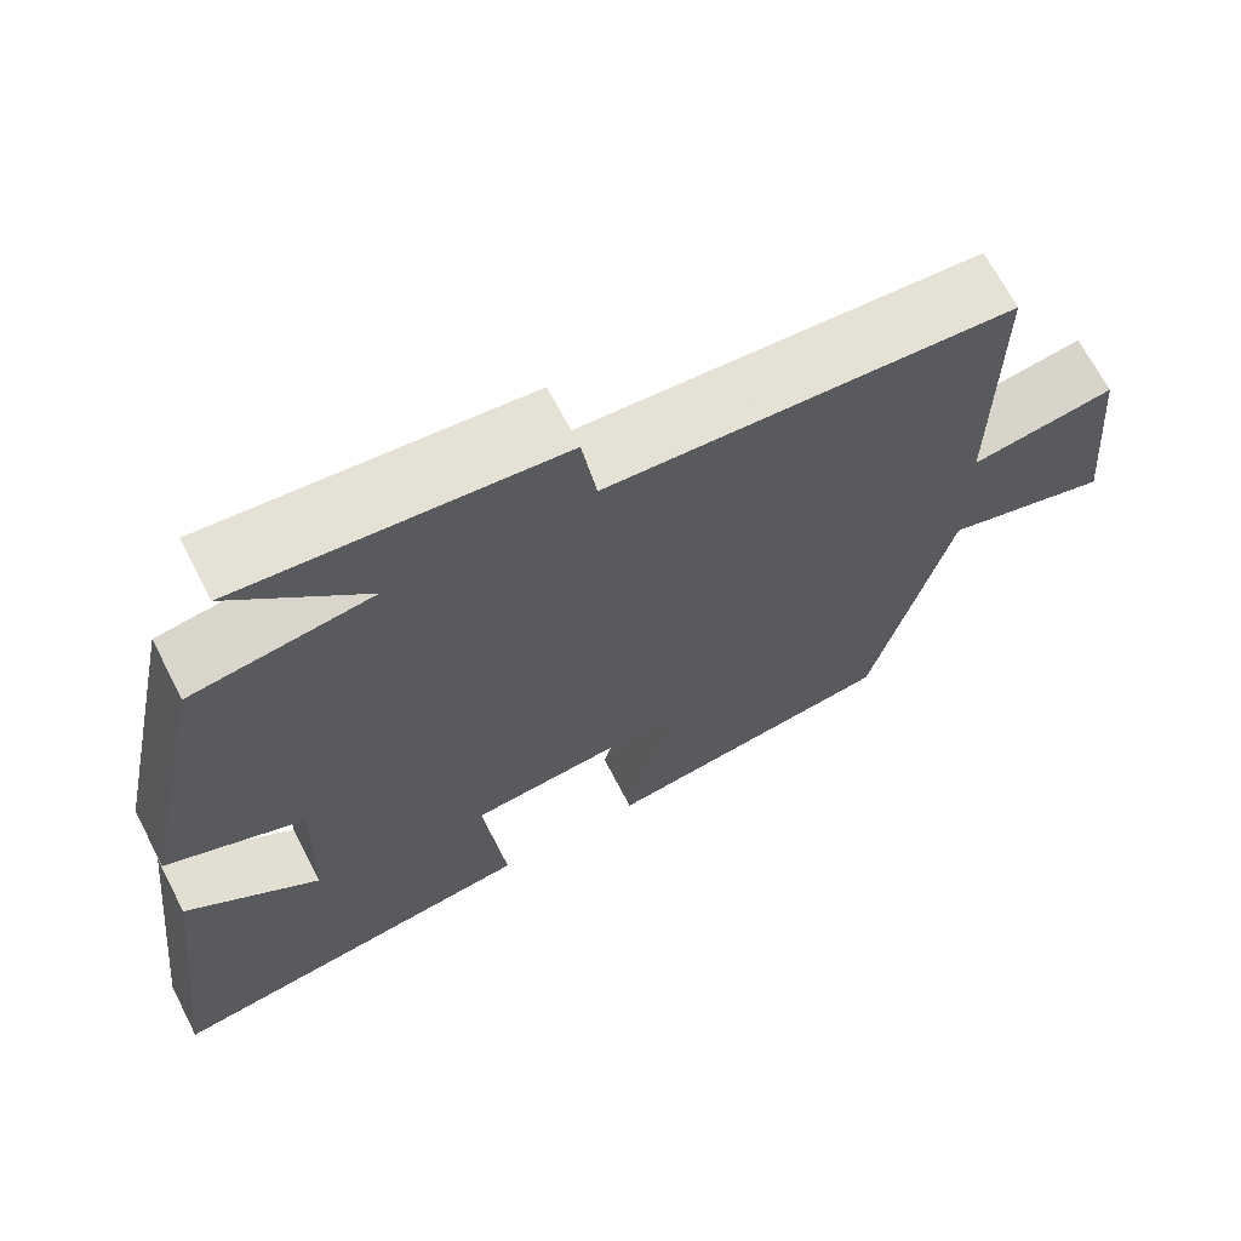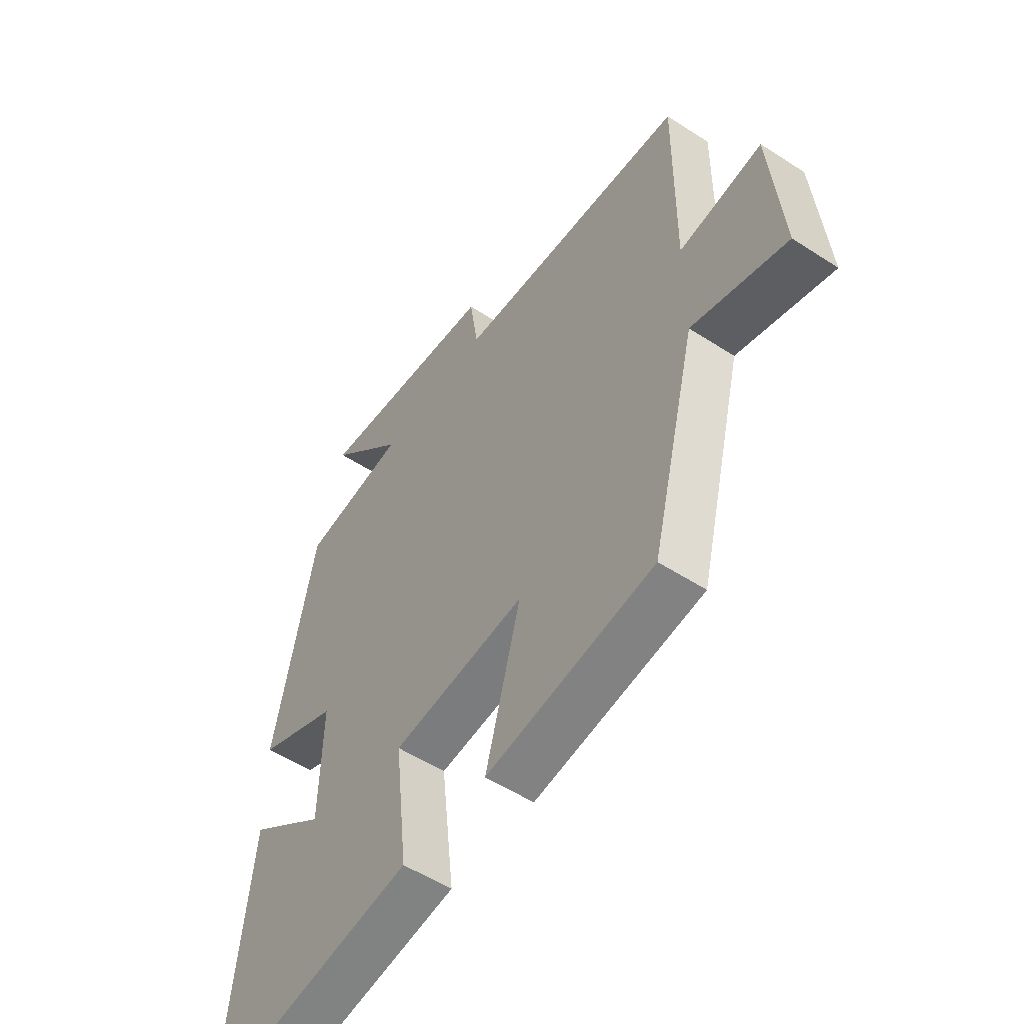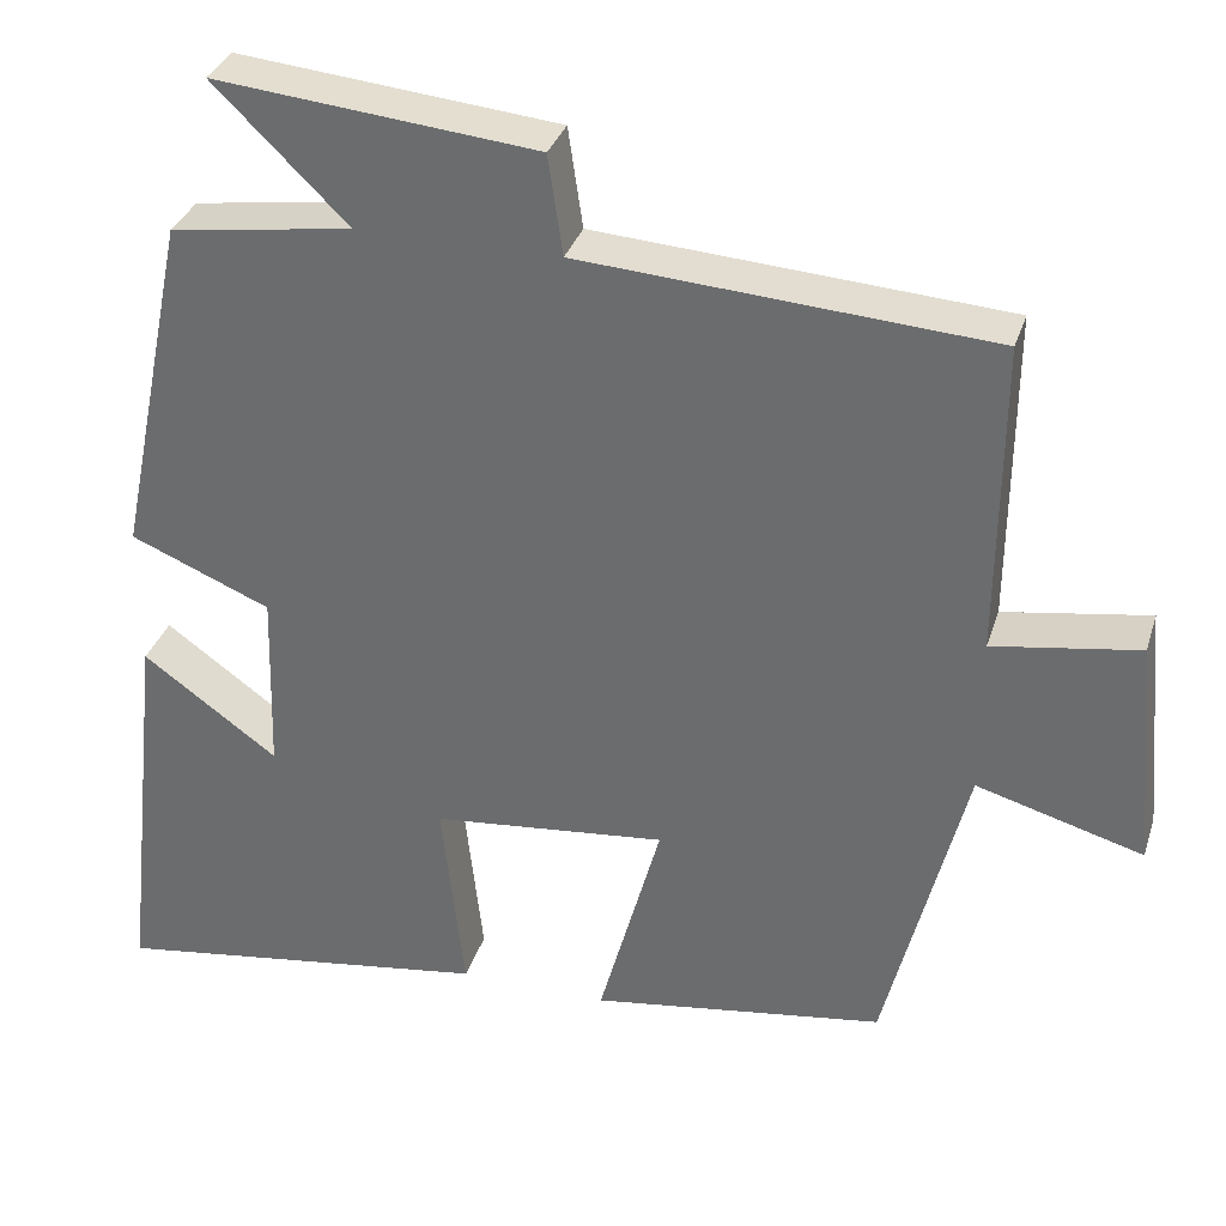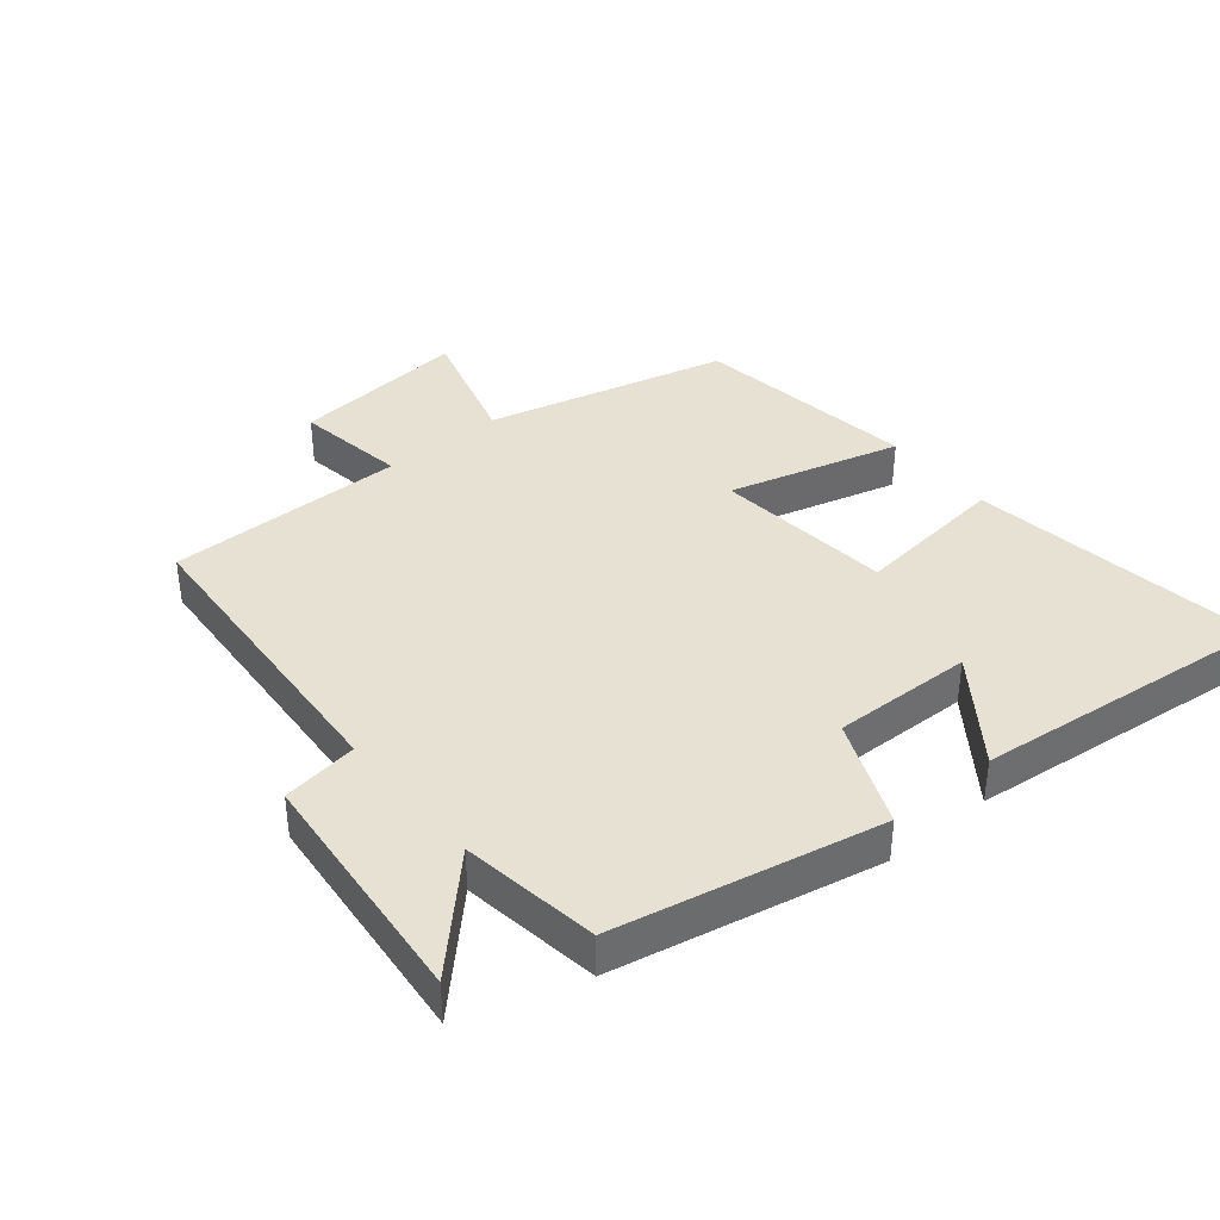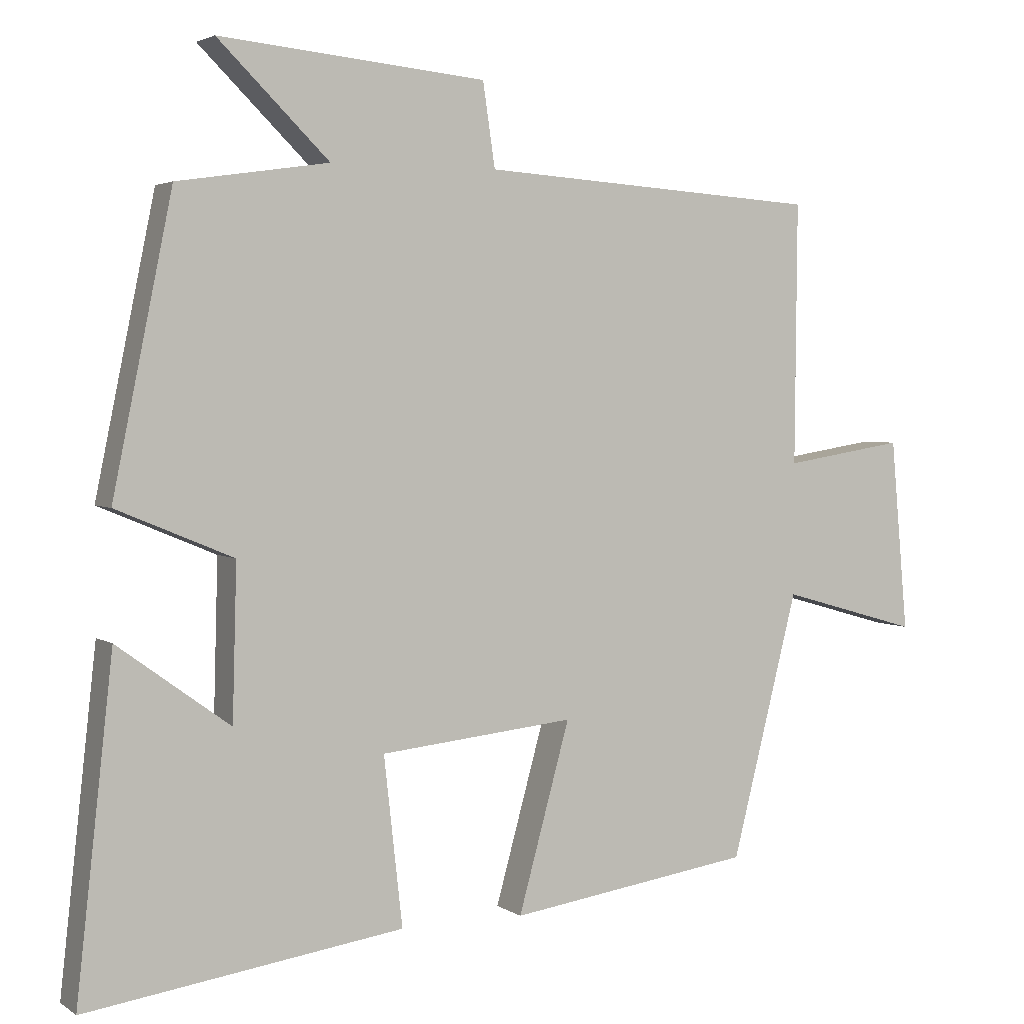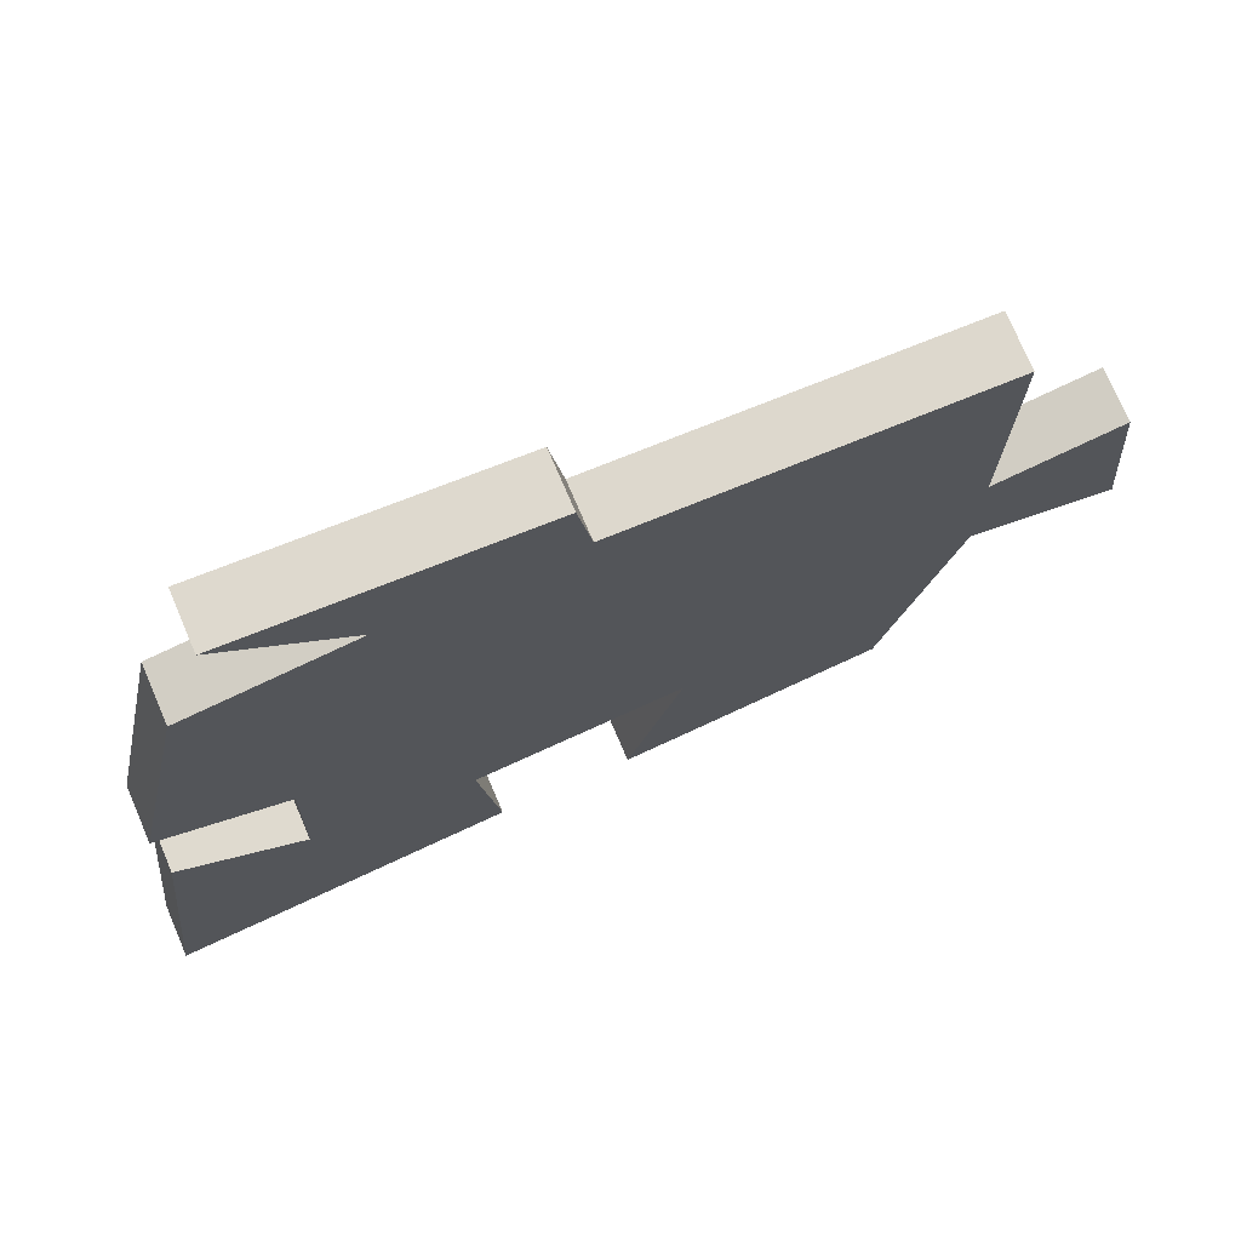
<metadata>
{"format":"obj","ext":"obj","renderer":"f3d","projection":"perspective","resolution":1024,"background":"white","views":[{"elev":67.8,"azim":152.7,"up":"+Z"},{"elev":-53.5,"azim":-124.8,"up":"+Z"},{"elev":33.3,"azim":-163.4,"up":"+Z"},{"elev":38.8,"azim":50.4,"up":"+Y"},{"elev":3.2,"azim":153.4,"up":"+Z"},{"elev":74.4,"azim":156.8,"up":"+Z"}]}
</metadata>
<code>
v -0.503 0.07 0.468
v -0.028 0.07 0.5
v -0.011 0.07 0.616
v 0.361 0.07 0.652
v 0.206 0.07 0.5
v 0.417 0.07 0.469
v 0.5 0.07 0.065
v 0.337 0.07 -0.003
v 0.343 0.07 -0.217
v 0.5 0.07 -0.103
v 0.551 0.07 -0.564
v 0.108 0.07 -0.5
v 0.134 0.07 -0.266
v -0.138 0.07 -0.238
v -0.066 0.07 -0.5
v -0.407 0.07 -0.45
v -0.5 0.07 -0.082
v -0.693 0.07 -0.137
v -0.669 0.07 0.131
v -0.5 0.07 0.104
v -0.503 0 0.468
v -0.028 0 0.5
v -0.011 0 0.616
v 0.361 0 0.652
v 0.206 0 0.5
v 0.417 0 0.469
v 0.5 0 0.065
v 0.337 0 -0.003
v 0.343 0 -0.217
v 0.5 0 -0.103
v 0.551 0 -0.564
v 0.108 0 -0.5
v 0.134 0 -0.266
v -0.138 0 -0.238
v -0.066 0 -0.5
v -0.407 0 -0.45
v -0.5 0 -0.082
v -0.693 0 -0.137
v -0.669 0 0.131
v -0.5 0 0.104
f 17 18 19 20
f 16 17 20
f 15 16 20
f 14 15 20
f 20 1 2
f 14 20 2
f 13 14 2
f 11 12 13
f 9 10 11
f 9 11 13
f 13 2 3
f 9 13 3
f 8 9 3
f 5 6 7 8
f 3 4 5
f 3 5 8
f 40 39 38 37
f 40 37 36
f 40 36 35
f 40 35 34
f 22 21 40
f 22 40 34
f 22 34 33
f 33 32 31
f 31 30 29
f 33 31 29
f 23 22 33
f 23 33 29
f 23 29 28
f 28 27 26 25
f 25 24 23
f 28 25 23
f 1 21 22 2
f 2 22 23 3
f 3 23 24 4
f 4 24 25 5
f 5 25 26 6
f 6 26 27 7
f 7 27 28 8
f 8 28 29 9
f 9 29 30 10
f 10 30 31 11
f 11 31 32 12
f 12 32 33 13
f 13 33 34 14
f 14 34 35 15
f 15 35 36 16
f 16 36 37 17
f 17 37 38 18
f 18 38 39 19
f 19 39 40 20
f 20 40 21 1

</code>
